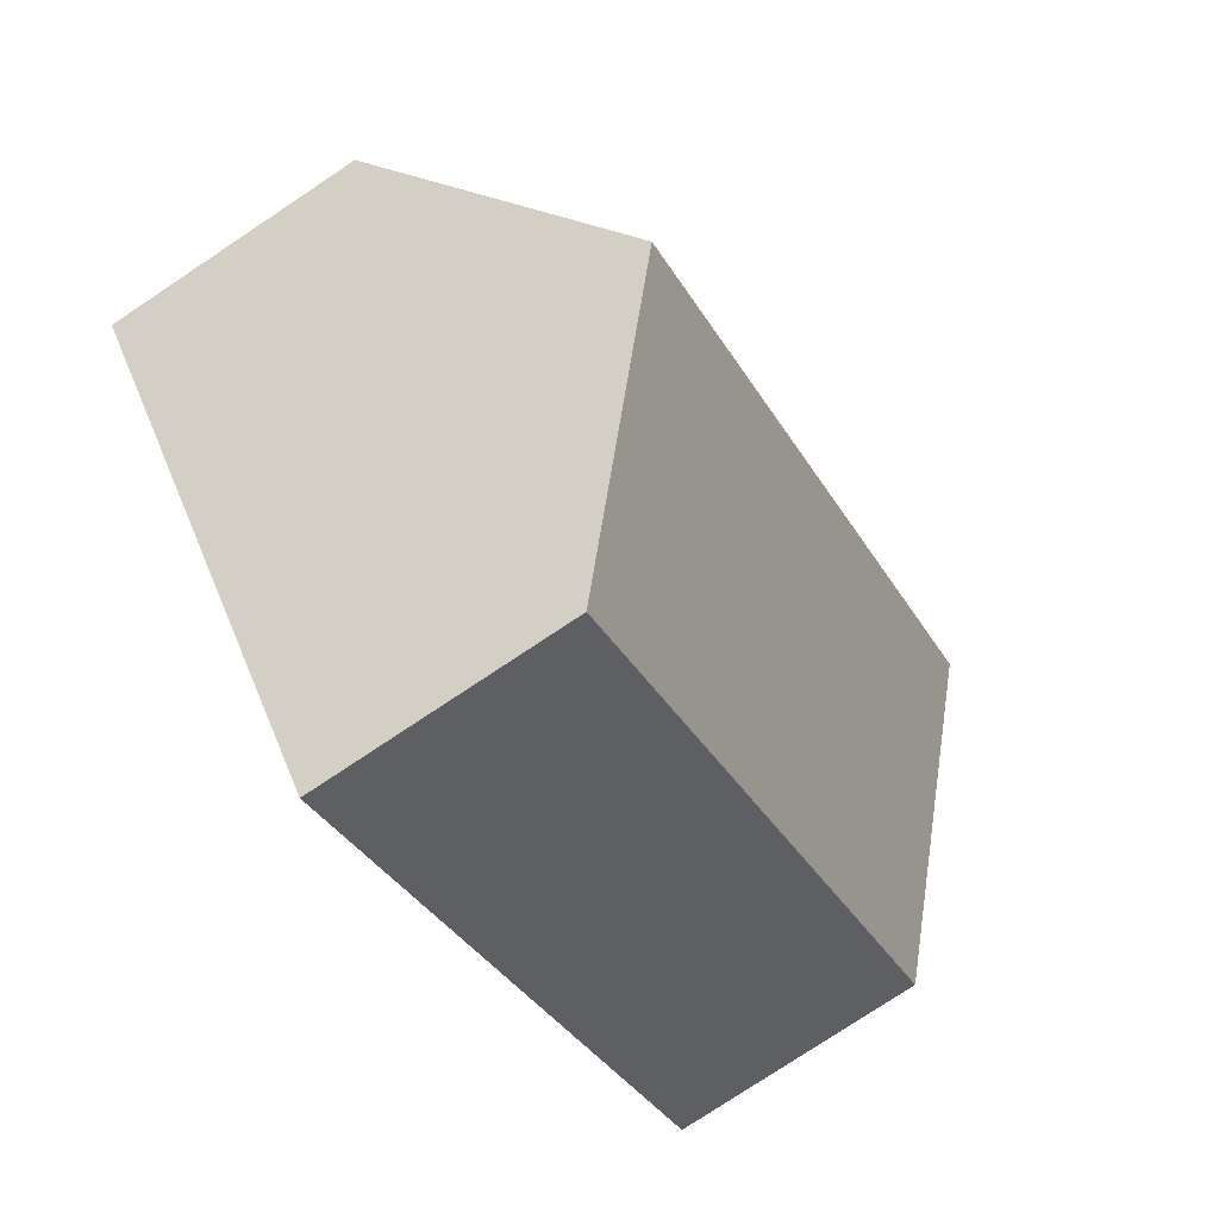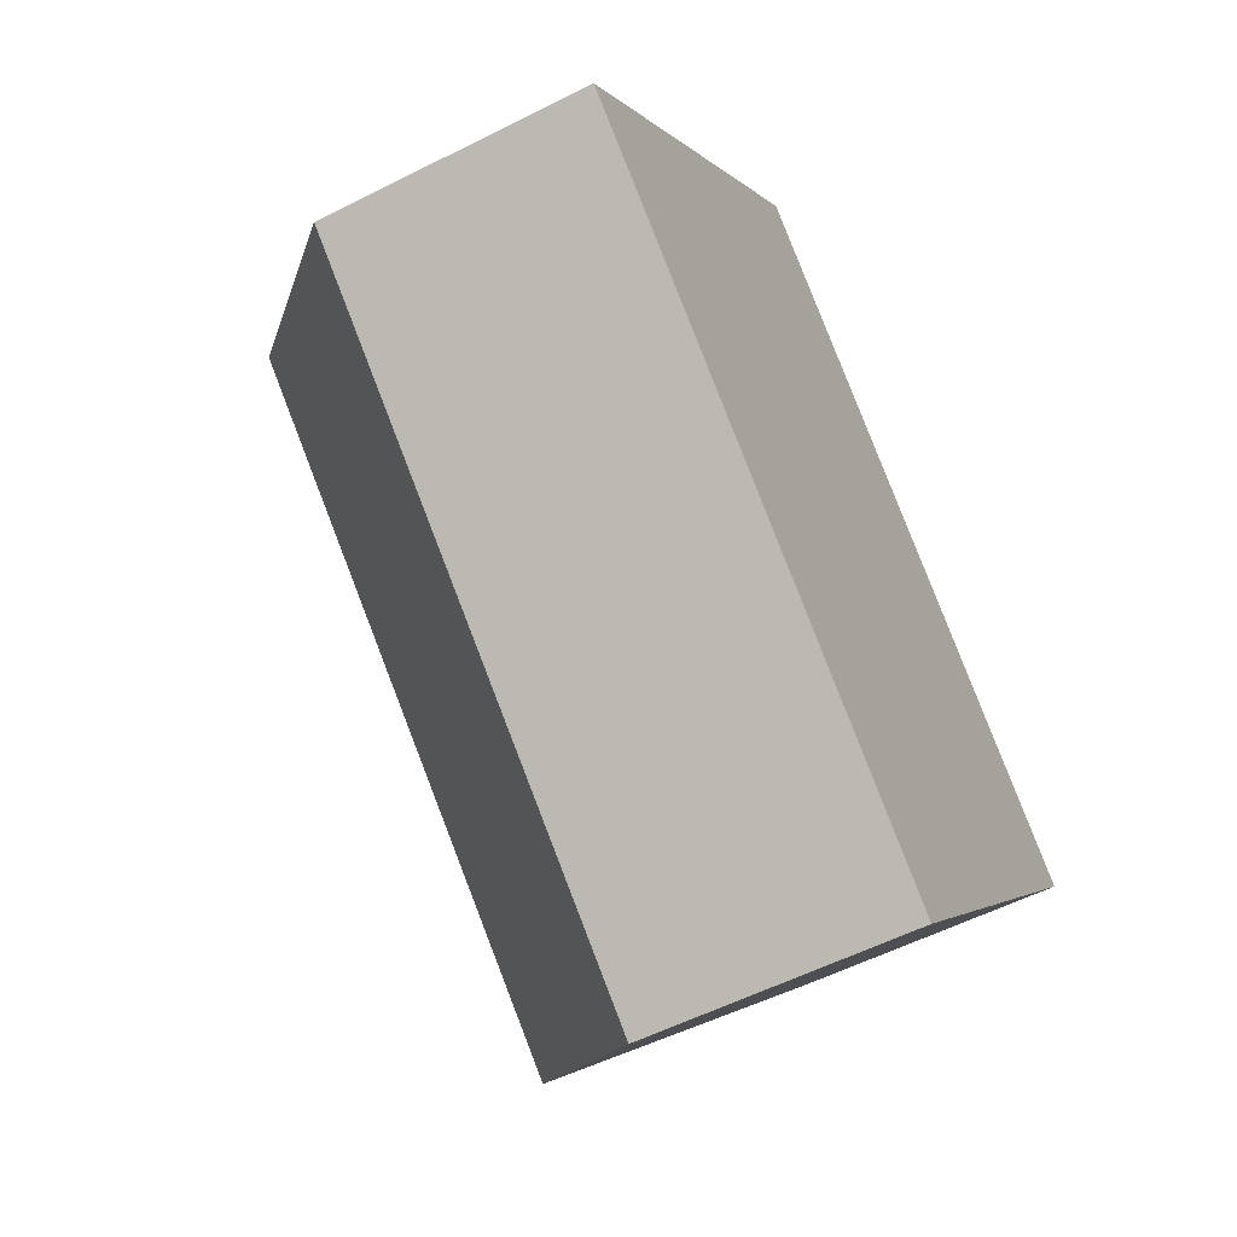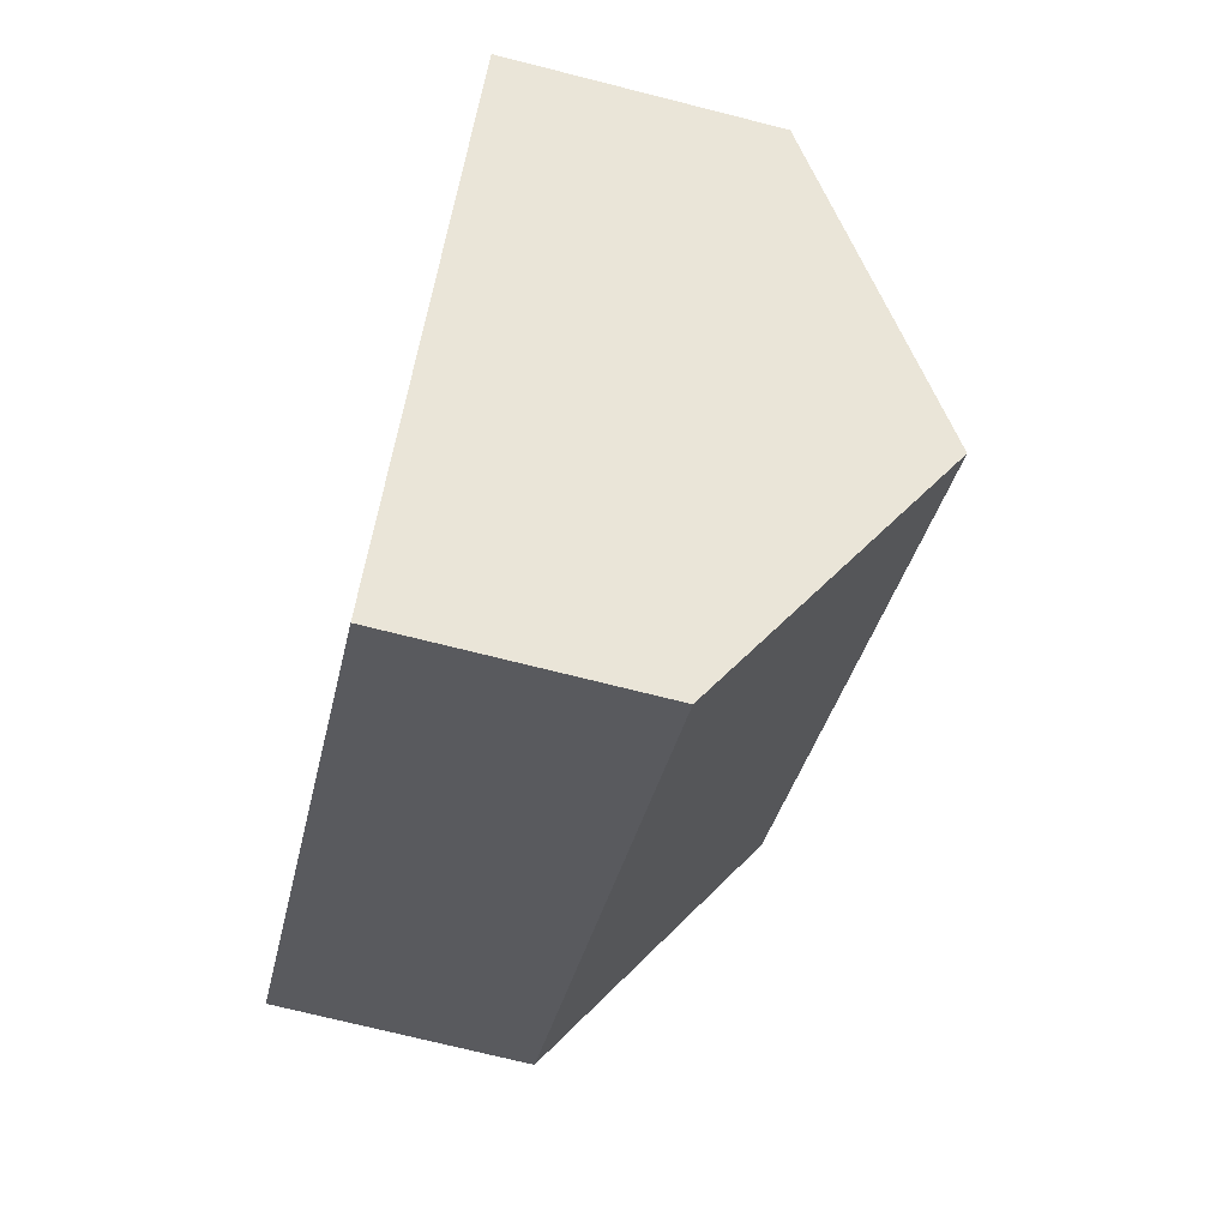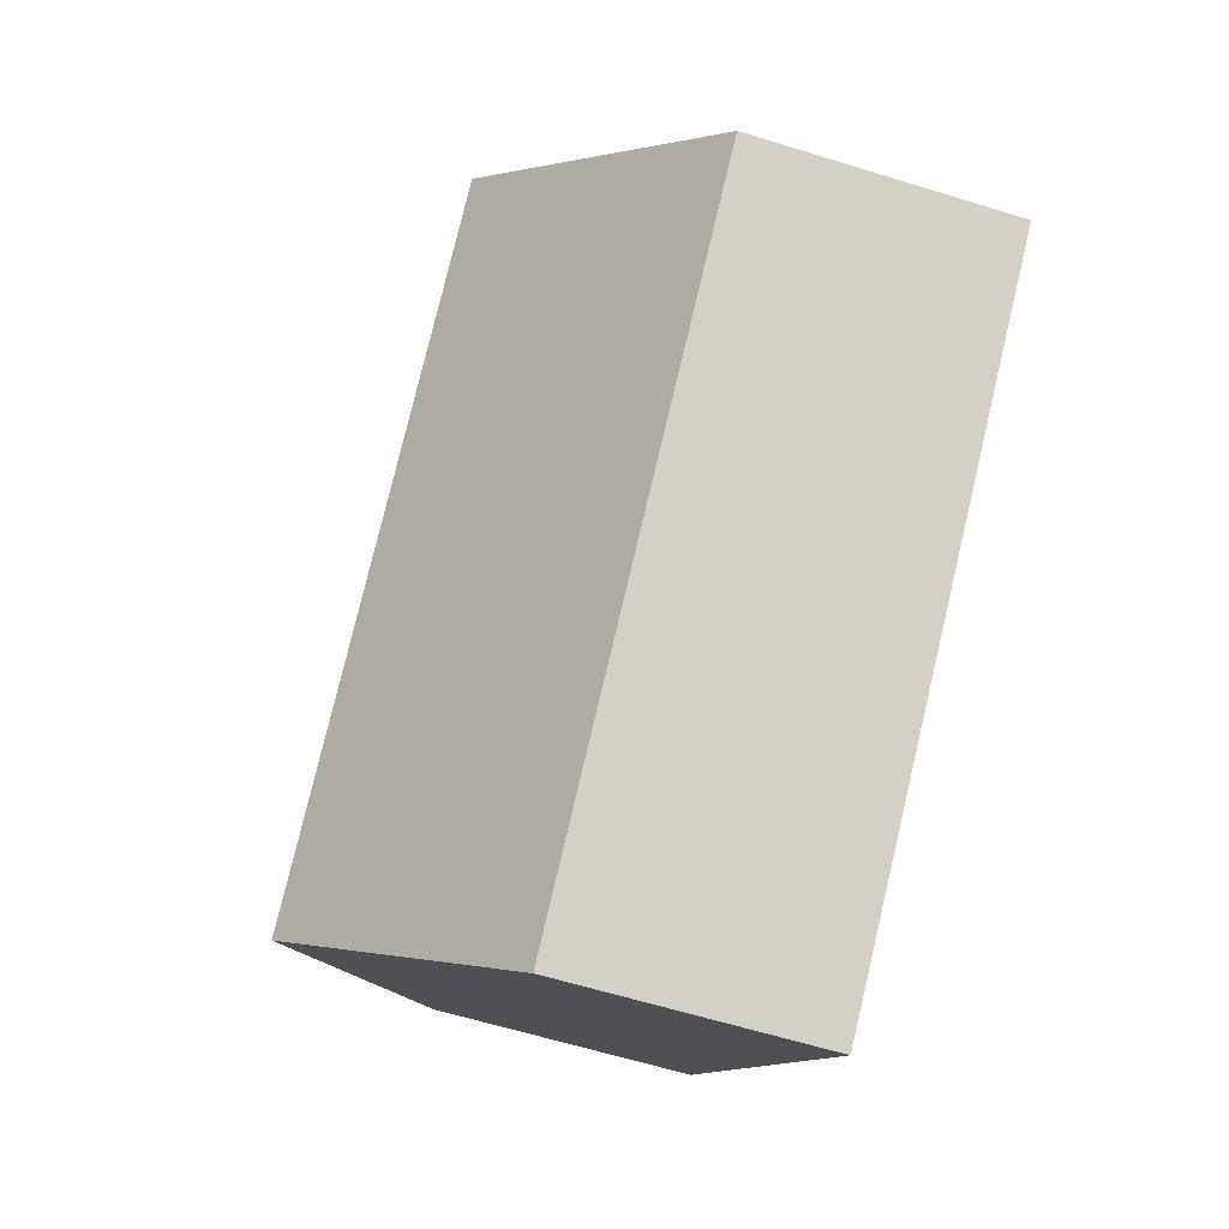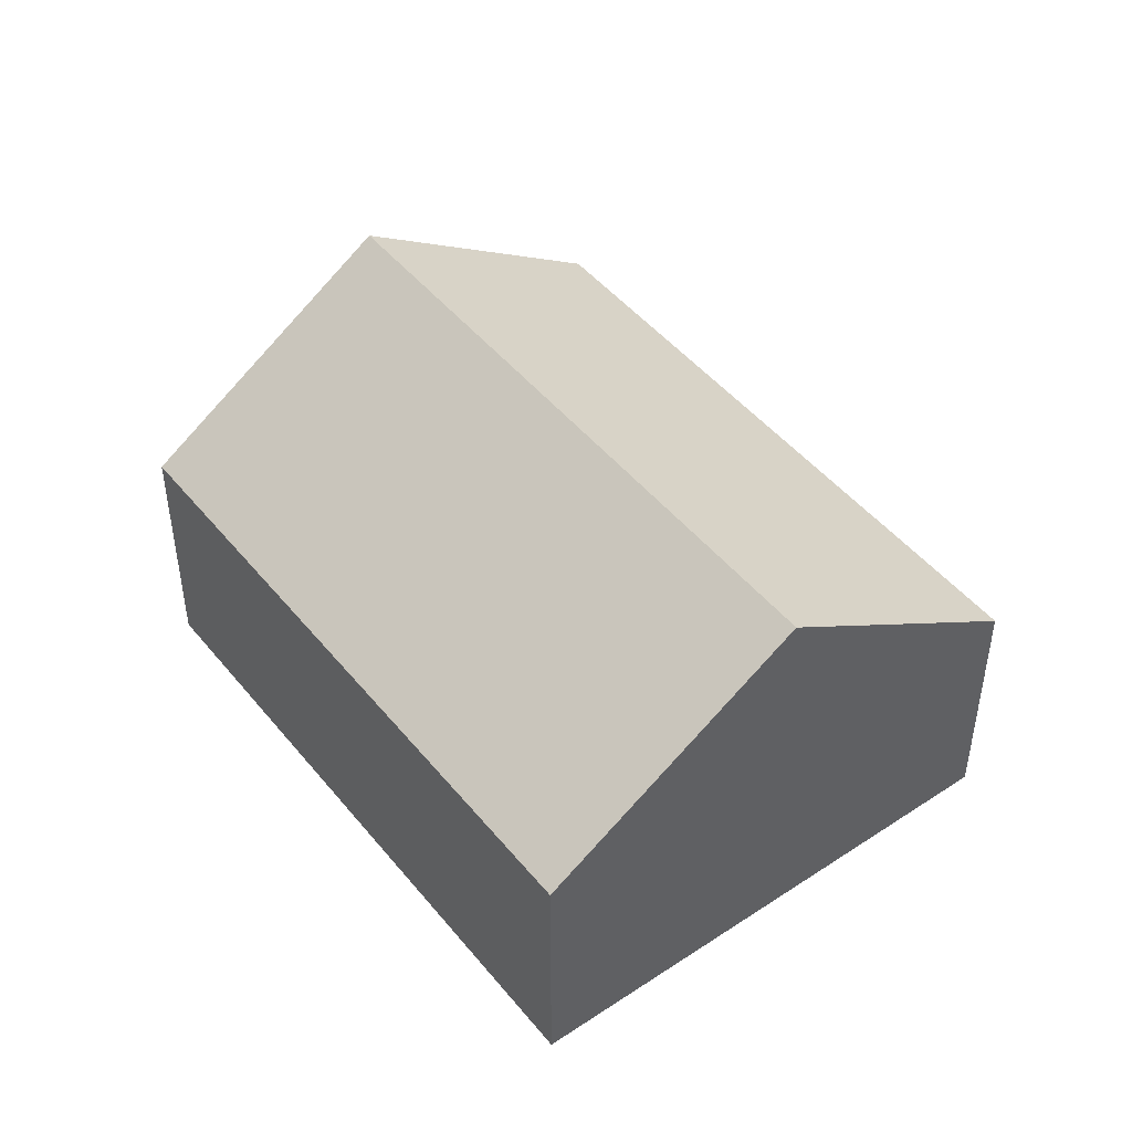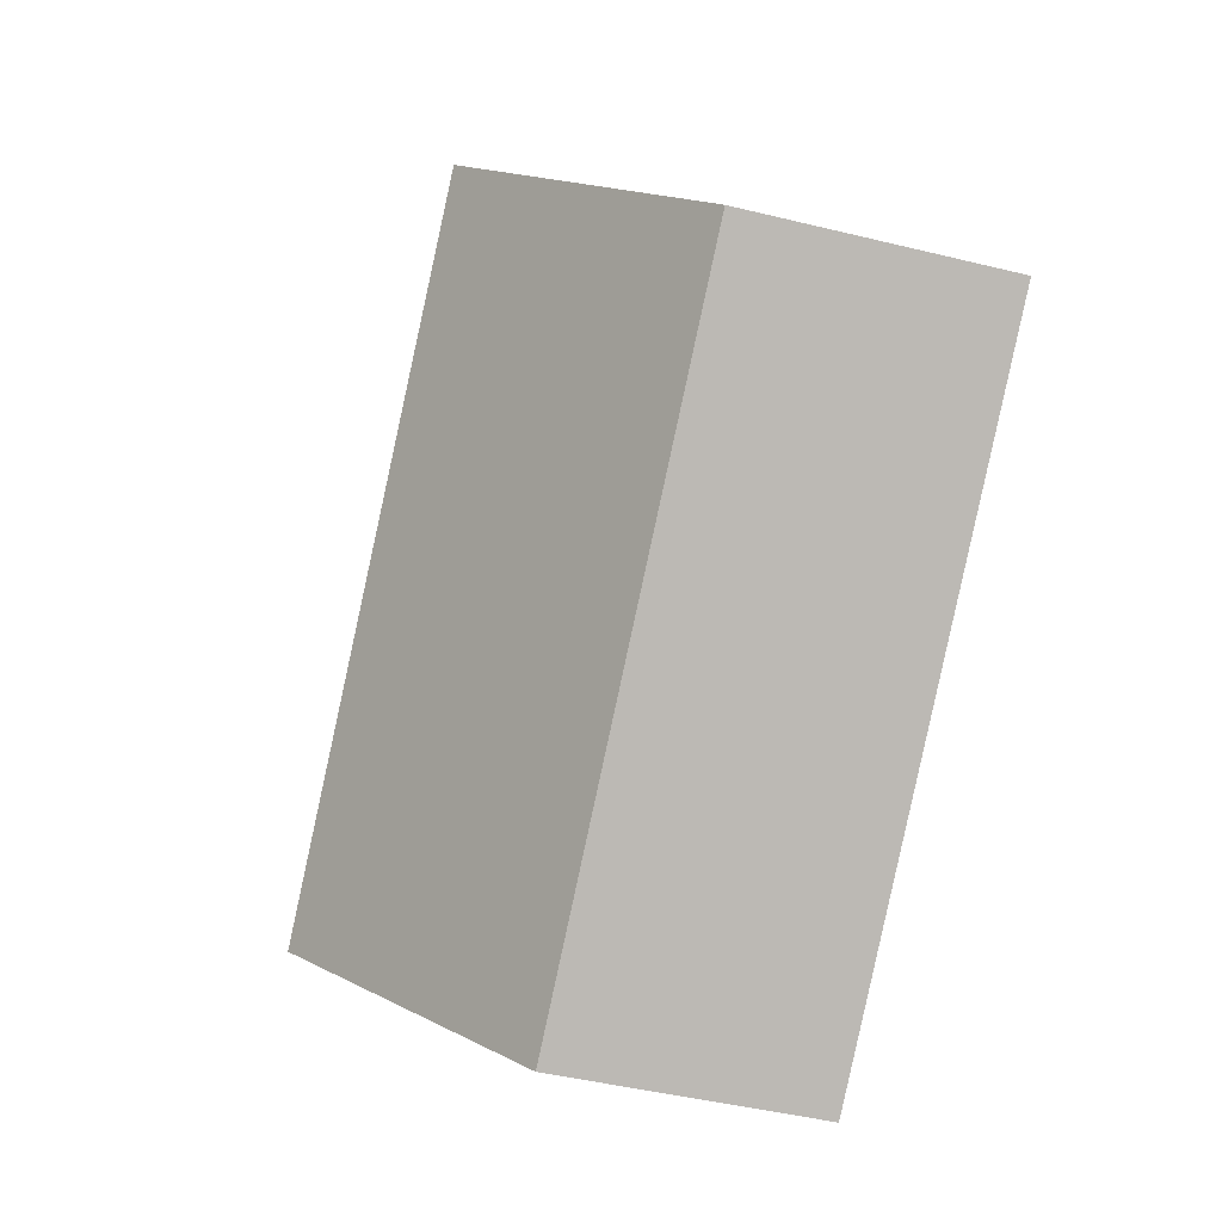
<metadata>
{"format":"obj","ext":"obj","renderer":"f3d","projection":"perspective","resolution":1024,"background":"white","views":[{"elev":-77.9,"azim":123.6,"up":"+Z"},{"elev":-55.6,"azim":-61.9,"up":"+Z"},{"elev":-71.9,"azim":75.8,"up":"+Z"},{"elev":-61.7,"azim":-107.5,"up":"+Z"},{"elev":47.0,"azim":93.2,"up":"+Y"},{"elev":-44.2,"azim":-106.1,"up":"+Z"}]}
</metadata>
<code>
v  1.642 3.949 1.949
v  8.138 2.313 -0.192
v  6.496 3.949 -2.141
v  3.284 2.313 3.897
v  0 2.313 1.416e-16
v  4.854 2.313 -4.09
v  4.854 2.504e-16 -4.09
v  0 0 0
v  1.642 -1.193e-16 1.949
v  3.284 -2.386e-16 3.897
v  8.138 1.176e-17 -0.192
v  6.496 1.311e-16 -2.141
g defaultobject
f 1 2 3
f 2 1 4
f 5 3 6
f 3 5 1
f 7 5 6
f 5 7 8
f 8 1 5
f 1 8 4
f 4 8 9
f 4 9 10
f 10 2 4
f 2 10 11
f 3 7 6
f 7 3 2
f 7 2 12
f 12 2 11
f 12 8 7
f 8 12 9
f 9 12 11
f 9 11 10

</code>
